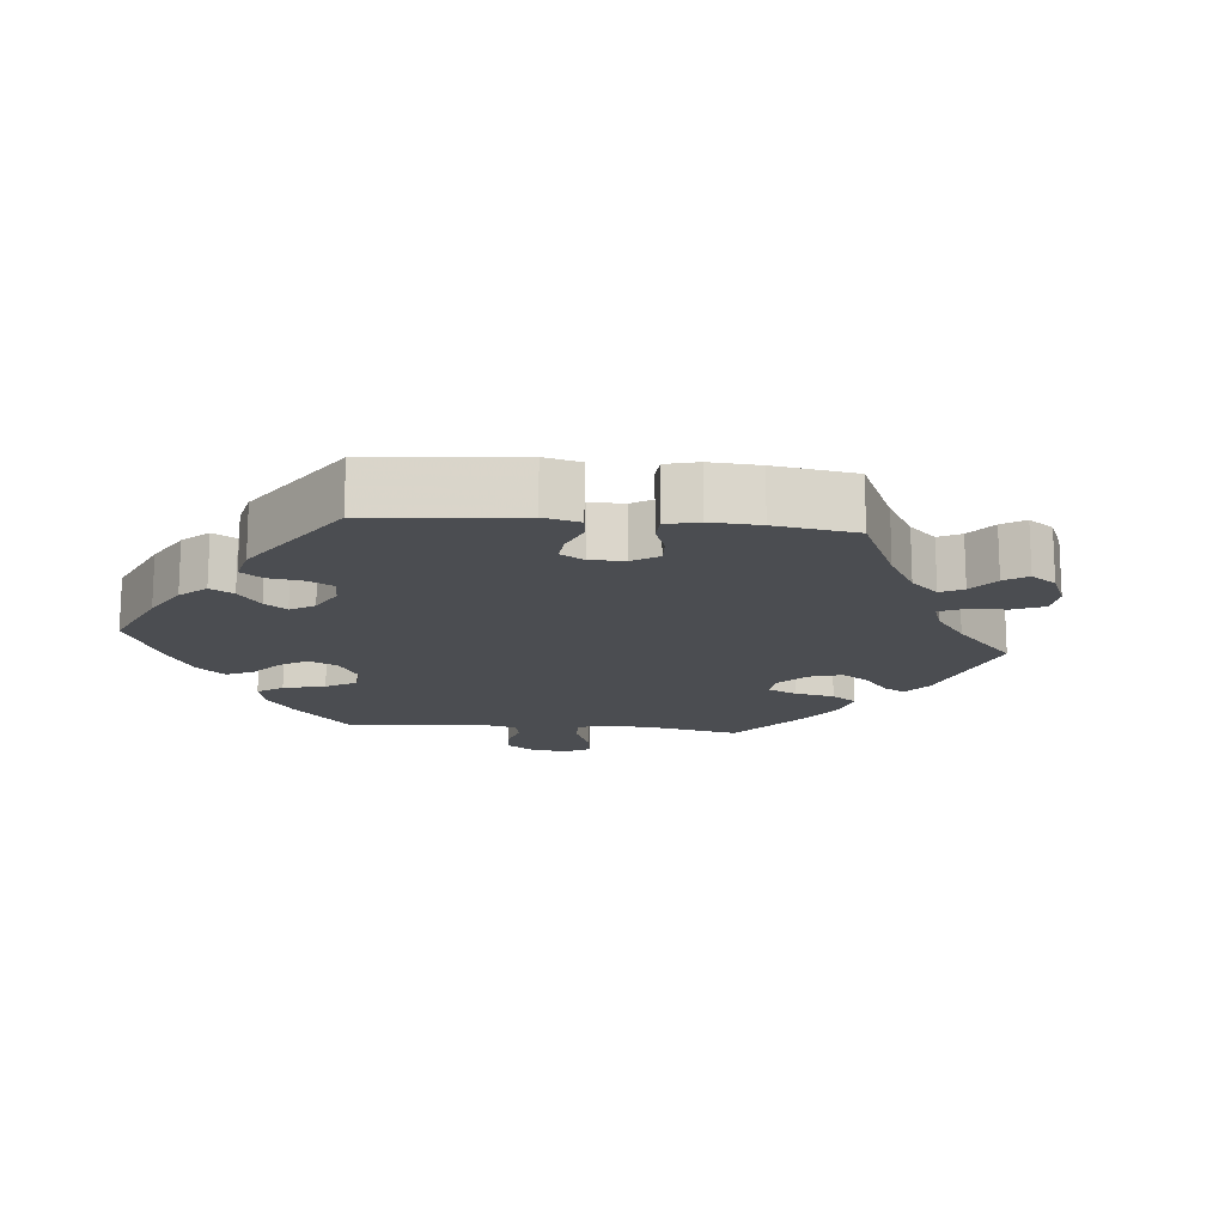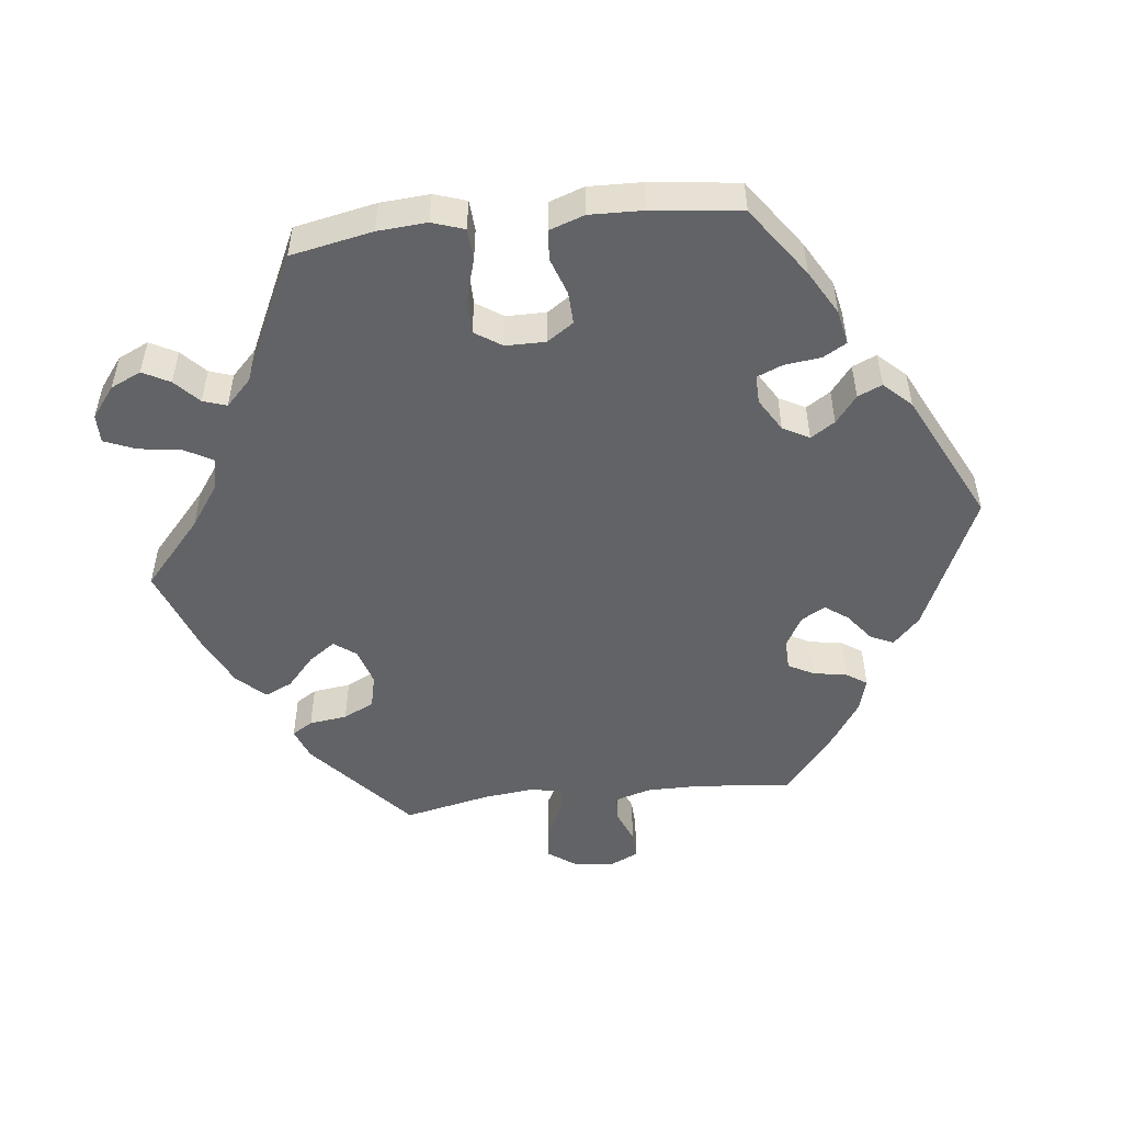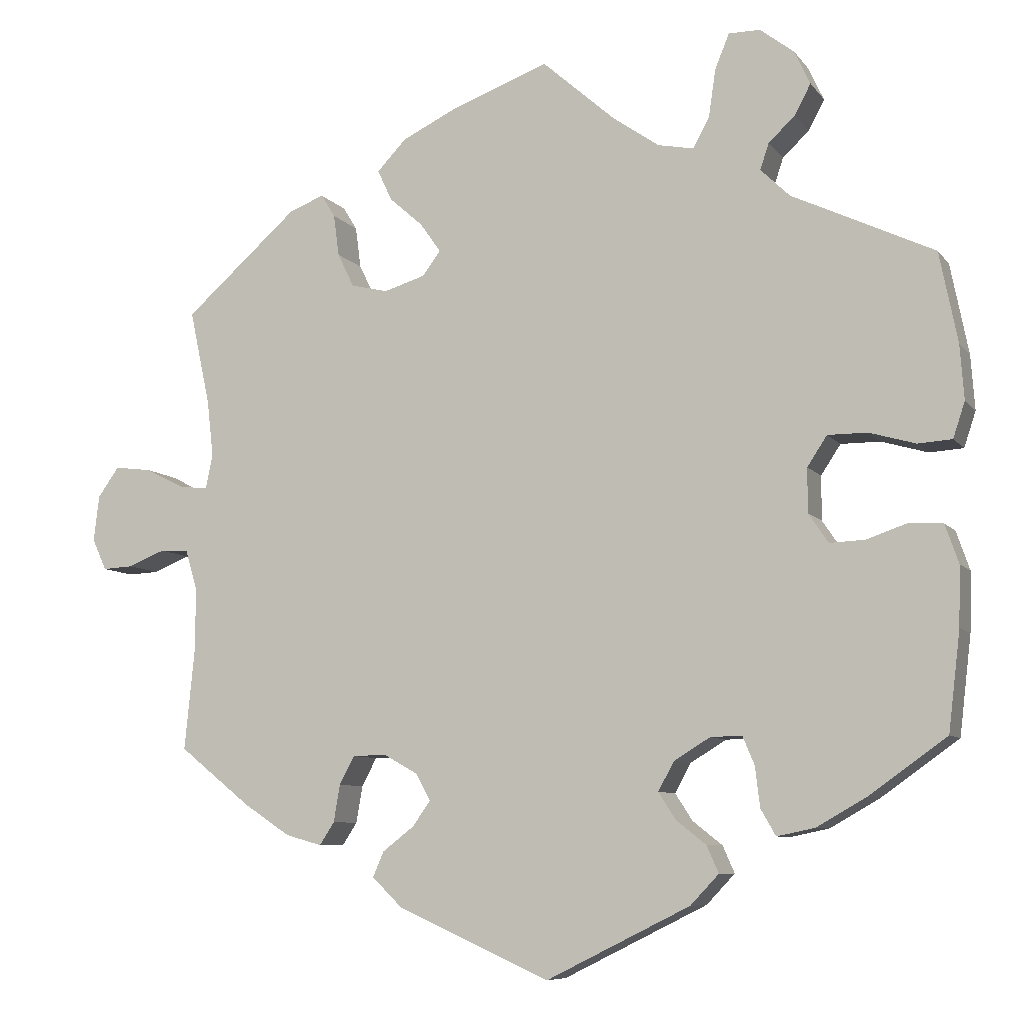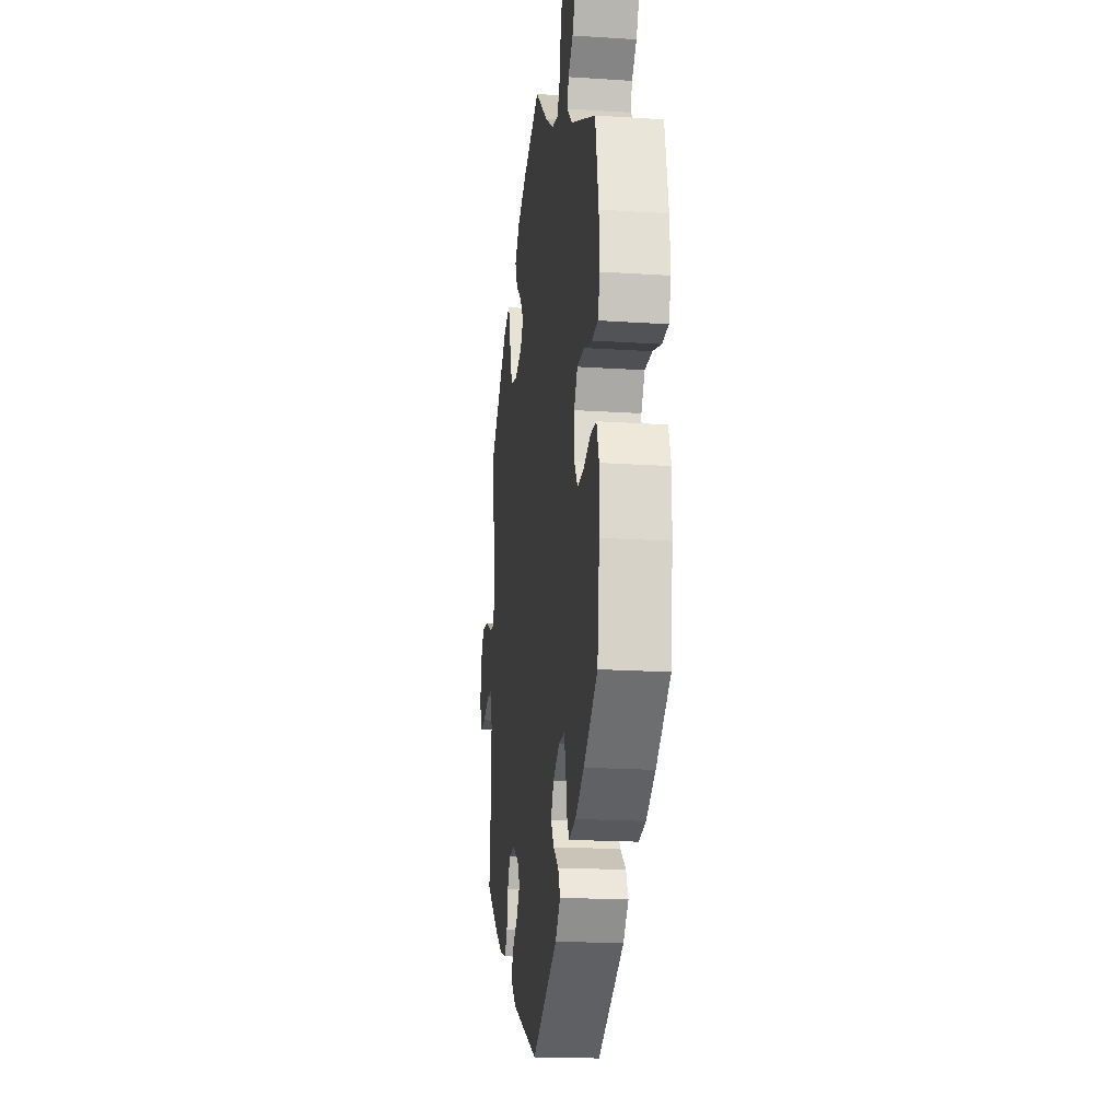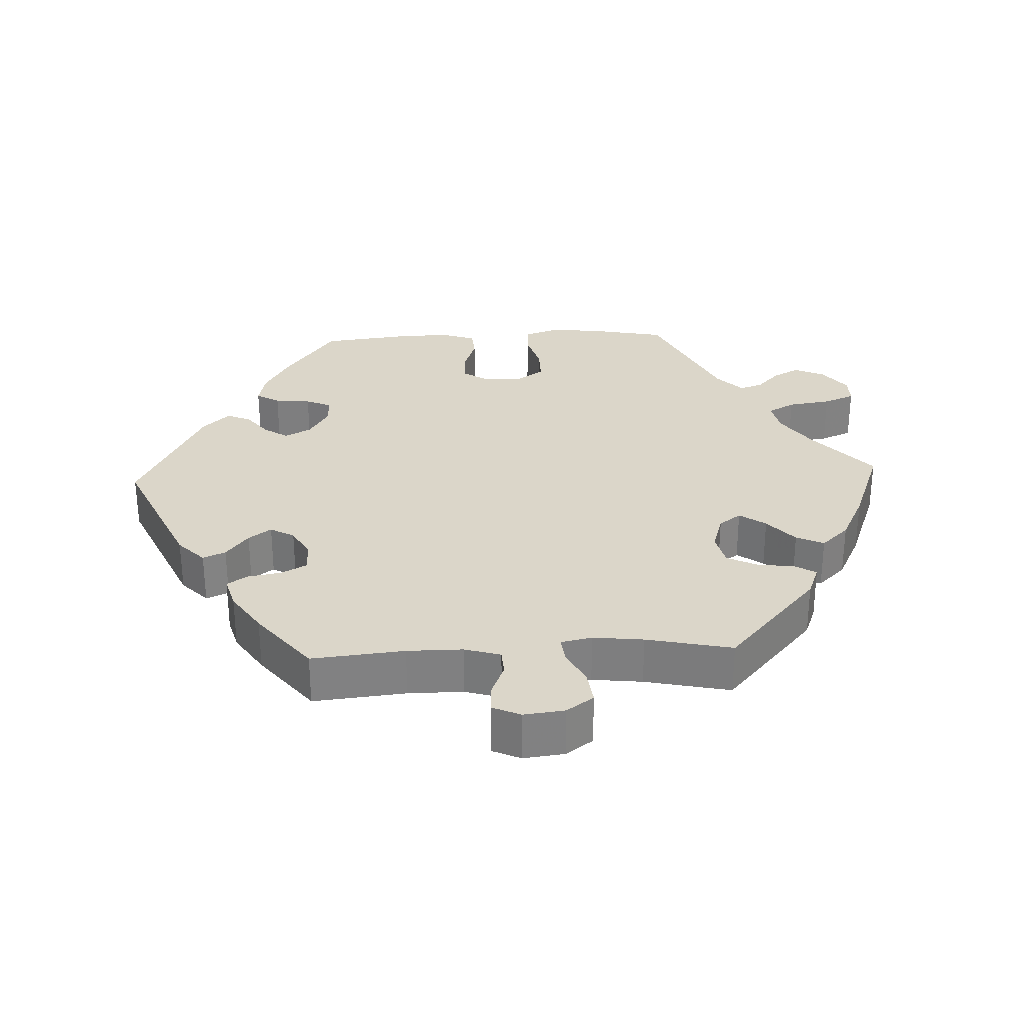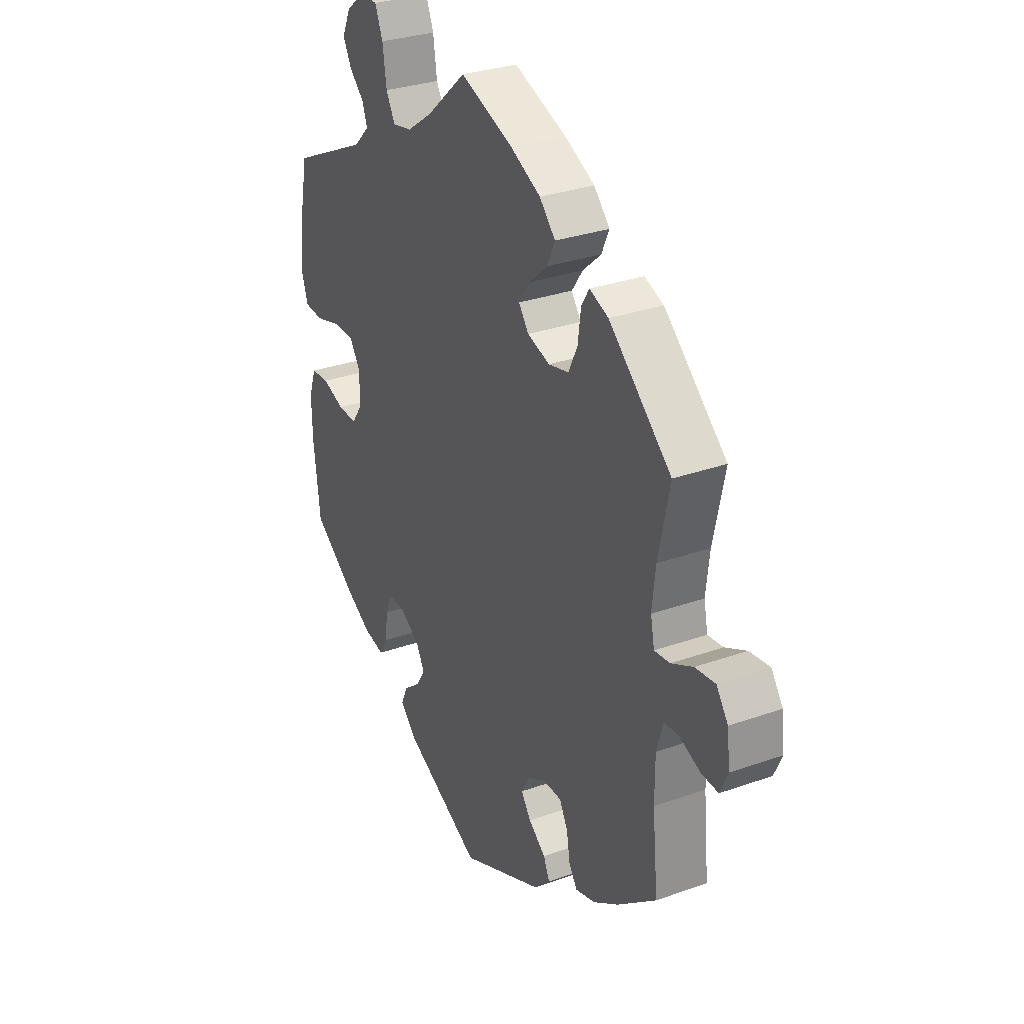
<metadata>
{"format":"obj","ext":"obj","renderer":"f3d","projection":"perspective","resolution":1024,"background":"white","views":[{"elev":-15.7,"azim":-155.7,"up":"+Y"},{"elev":-50.9,"azim":96.4,"up":"+Y"},{"elev":-7.9,"azim":20.7,"up":"+Z"},{"elev":-18.5,"azim":82.8,"up":"+Z"},{"elev":30.0,"azim":-92.6,"up":"+Y"},{"elev":30.5,"azim":-117.2,"up":"+Z"}]}
</metadata>
<code>
v -0.193 0.07 -0.491
v -0.231 0.07 -0.454
v -0.217 0.07 -0.422
v -0.177 0.07 -0.391
v -0.154 0.07 -0.359
v -0.173 0.07 -0.325
v -0.216 0.07 -0.301
v -0.259 0.07 -0.302
v -0.278 0.07 -0.338
v -0.286 0.07 -0.385
v -0.305 0.07 -0.414
v -0.351 0.07 -0.401
v -0.41 0.07 -0.362
v -0.501 0.07 -0.289
v -0.488 0.07 -0.158
v -0.488 0.07 -0.08
v -0.503 0.07 -0.029
v -0.539 0.07 -0.027
v -0.586 0.07 -0.046
v -0.625 0.07 -0.048
v -0.643 0.07 -0.008
v -0.636 0.07 0.05
v -0.609 0.07 0.088
v -0.562 0.07 0.082
v -0.512 0.07 0.057
v -0.476 0.07 0.053
v -0.467 0.07 0.097
v -0.475 0.07 0.168
v -0.501 0.07 0.289
v -0.356 0.07 0.417
v -0.312 0.07 0.434
v -0.294 0.07 0.405
v -0.287 0.07 0.352
v -0.266 0.07 0.309
v -0.219 0.07 0.298
v -0.167 0.07 0.314
v -0.144 0.07 0.345
v -0.17 0.07 0.382
v -0.213 0.07 0.42
v -0.231 0.07 0.459
v -0.194 0.07 0.498
v -0.124 0.07 0.532
v 0 0.07 0.578
v 0.093 0.07 0.496
v 0.152 0.07 0.455
v 0.197 0.07 0.446
v 0.218 0.07 0.484
v 0.227 0.07 0.545
v 0.245 0.07 0.589
v 0.285 0.07 0.589
v 0.328 0.07 0.556
v 0.348 0.07 0.513
v 0.328 0.07 0.475
v 0.294 0.07 0.443
v 0.283 0.07 0.41
v 0.32 0.07 0.374
v 0.5 0.07 0.289
v 0.523 0.07 0.174
v 0.528 0.07 0.105
v 0.513 0.07 0.06
v 0.47 0.07 0.057
v 0.411 0.07 0.074
v 0.361 0.07 0.074
v 0.336 0.07 0.036
v 0.336 0.07 -0.02
v 0.361 0.07 -0.057
v 0.406 0.07 -0.055
v 0.458 0.07 -0.037
v 0.5 0.07 -0.04
v 0.517 0.07 -0.089
v 0.515 0.07 -0.164
v 0.5 0.07 -0.289
v 0.402 0.07 -0.359
v 0.339 0.07 -0.395
v 0.291 0.07 -0.405
v 0.272 0.07 -0.372
v 0.266 0.07 -0.321
v 0.251 0.07 -0.285
v 0.211 0.07 -0.286
v 0.165 0.07 -0.314
v 0.145 0.07 -0.351
v 0.167 0.07 -0.385
v 0.205 0.07 -0.415
v 0.22 0.07 -0.449
v 0.184 0.07 -0.487
v 0.001 0.07 -0.578
v -0.193 0 -0.491
v -0.231 0 -0.454
v -0.217 0 -0.422
v -0.177 0 -0.391
v -0.154 0 -0.359
v -0.173 0 -0.325
v -0.216 0 -0.301
v -0.259 0 -0.302
v -0.278 0 -0.338
v -0.286 0 -0.385
v -0.305 0 -0.414
v -0.351 0 -0.401
v -0.41 0 -0.362
v -0.501 0 -0.289
v -0.488 0 -0.158
v -0.488 0 -0.08
v -0.503 0 -0.029
v -0.539 0 -0.027
v -0.586 0 -0.046
v -0.625 0 -0.048
v -0.643 0 -0.008
v -0.636 0 0.05
v -0.609 0 0.088
v -0.562 0 0.082
v -0.512 0 0.057
v -0.476 0 0.053
v -0.467 0 0.097
v -0.475 0 0.168
v -0.501 0 0.289
v -0.356 0 0.417
v -0.312 0 0.434
v -0.294 0 0.405
v -0.287 0 0.352
v -0.266 0 0.309
v -0.219 0 0.298
v -0.167 0 0.314
v -0.144 0 0.345
v -0.17 0 0.382
v -0.213 0 0.42
v -0.231 0 0.459
v -0.194 0 0.498
v -0.124 0 0.532
v 0 0 0.578
v 0.093 0 0.496
v 0.152 0 0.455
v 0.197 0 0.446
v 0.218 0 0.484
v 0.227 0 0.545
v 0.245 0 0.589
v 0.285 0 0.589
v 0.328 0 0.556
v 0.348 0 0.513
v 0.328 0 0.475
v 0.294 0 0.443
v 0.283 0 0.41
v 0.32 0 0.374
v 0.5 0 0.289
v 0.523 0 0.174
v 0.528 0 0.105
v 0.513 0 0.06
v 0.47 0 0.057
v 0.411 0 0.074
v 0.361 0 0.074
v 0.336 0 0.036
v 0.336 0 -0.02
v 0.361 0 -0.057
v 0.406 0 -0.055
v 0.458 0 -0.037
v 0.5 0 -0.04
v 0.517 0 -0.089
v 0.515 0 -0.164
v 0.5 0 -0.289
v 0.402 0 -0.359
v 0.339 0 -0.395
v 0.291 0 -0.405
v 0.272 0 -0.372
v 0.266 0 -0.321
v 0.251 0 -0.285
v 0.211 0 -0.286
v 0.165 0 -0.314
v 0.145 0 -0.351
v 0.167 0 -0.385
v 0.205 0 -0.415
v 0.22 0 -0.449
v 0.184 0 -0.487
v 0.001 0 -0.578
f 82 83 84 85
f 81 82 85 86
f 80 81 86 1
f 74 75 76 77
f 74 77 78
f 73 74 78
f 72 73 78
f 71 72 78
f 70 71 78 79
f 67 68 69 70
f 66 67 70 79
f 59 60 61 62
f 59 62 63
f 56 57 58 59
f 55 56 59 63
f 51 52 53 54
f 51 54 55
f 50 51 55
f 47 48 49 50
f 46 47 50 55
f 45 46 55 63
f 41 42 43 44
f 38 39 40 41
f 37 38 41 44
f 36 37 44 45
f 30 31 32 33
f 28 29 30 33
f 27 28 33 34
f 26 27 34 35
f 22 23 24 25
f 22 25 26
f 21 22 26
f 18 19 20 21
f 17 18 21 26
f 16 17 26 35
f 12 13 14 15
f 9 10 11 12
f 8 9 12 15
f 7 8 15 16
f 1 2 3 4
f 1 4 5
f 80 1 5
f 65 66 79 80
f 64 65 80 5
f 36 45 63 64
f 36 64 5 6
f 16 35 36
f 6 7 16 36
f 171 170 169 168
f 172 171 168 167
f 87 172 167 166
f 163 162 161 160
f 164 163 160
f 164 160 159
f 164 159 158
f 164 158 157
f 165 164 157 156
f 156 155 154 153
f 165 156 153 152
f 148 147 146 145
f 149 148 145
f 145 144 143 142
f 149 145 142 141
f 140 139 138 137
f 141 140 137
f 141 137 136
f 136 135 134 133
f 141 136 133 132
f 149 141 132 131
f 130 129 128 127
f 127 126 125 124
f 130 127 124 123
f 131 130 123 122
f 119 118 117 116
f 119 116 115 114
f 120 119 114 113
f 121 120 113 112
f 111 110 109 108
f 112 111 108
f 112 108 107
f 107 106 105 104
f 112 107 104 103
f 121 112 103 102
f 101 100 99 98
f 98 97 96 95
f 101 98 95 94
f 102 101 94 93
f 90 89 88 87
f 91 90 87
f 91 87 166
f 166 165 152 151
f 91 166 151 150
f 150 149 131 122
f 92 91 150 122
f 122 121 102
f 122 102 93 92
f 1 87 88 2
f 2 88 89 3
f 3 89 90 4
f 4 90 91 5
f 5 91 92 6
f 6 92 93 7
f 7 93 94 8
f 8 94 95 9
f 9 95 96 10
f 10 96 97 11
f 11 97 98 12
f 12 98 99 13
f 13 99 100 14
f 14 100 101 15
f 15 101 102 16
f 16 102 103 17
f 17 103 104 18
f 18 104 105 19
f 19 105 106 20
f 20 106 107 21
f 21 107 108 22
f 22 108 109 23
f 23 109 110 24
f 24 110 111 25
f 25 111 112 26
f 26 112 113 27
f 27 113 114 28
f 28 114 115 29
f 29 115 116 30
f 30 116 117 31
f 31 117 118 32
f 32 118 119 33
f 33 119 120 34
f 34 120 121 35
f 35 121 122 36
f 36 122 123 37
f 37 123 124 38
f 38 124 125 39
f 39 125 126 40
f 40 126 127 41
f 41 127 128 42
f 42 128 129 43
f 43 129 130 44
f 44 130 131 45
f 45 131 132 46
f 46 132 133 47
f 47 133 134 48
f 48 134 135 49
f 49 135 136 50
f 50 136 137 51
f 51 137 138 52
f 52 138 139 53
f 53 139 140 54
f 54 140 141 55
f 55 141 142 56
f 56 142 143 57
f 57 143 144 58
f 58 144 145 59
f 59 145 146 60
f 60 146 147 61
f 61 147 148 62
f 62 148 149 63
f 63 149 150 64
f 64 150 151 65
f 65 151 152 66
f 66 152 153 67
f 67 153 154 68
f 68 154 155 69
f 69 155 156 70
f 70 156 157 71
f 71 157 158 72
f 72 158 159 73
f 73 159 160 74
f 74 160 161 75
f 75 161 162 76
f 76 162 163 77
f 77 163 164 78
f 78 164 165 79
f 79 165 166 80
f 80 166 167 81
f 81 167 168 82
f 82 168 169 83
f 83 169 170 84
f 84 170 171 85
f 85 171 172 86
f 86 172 87 1

</code>
